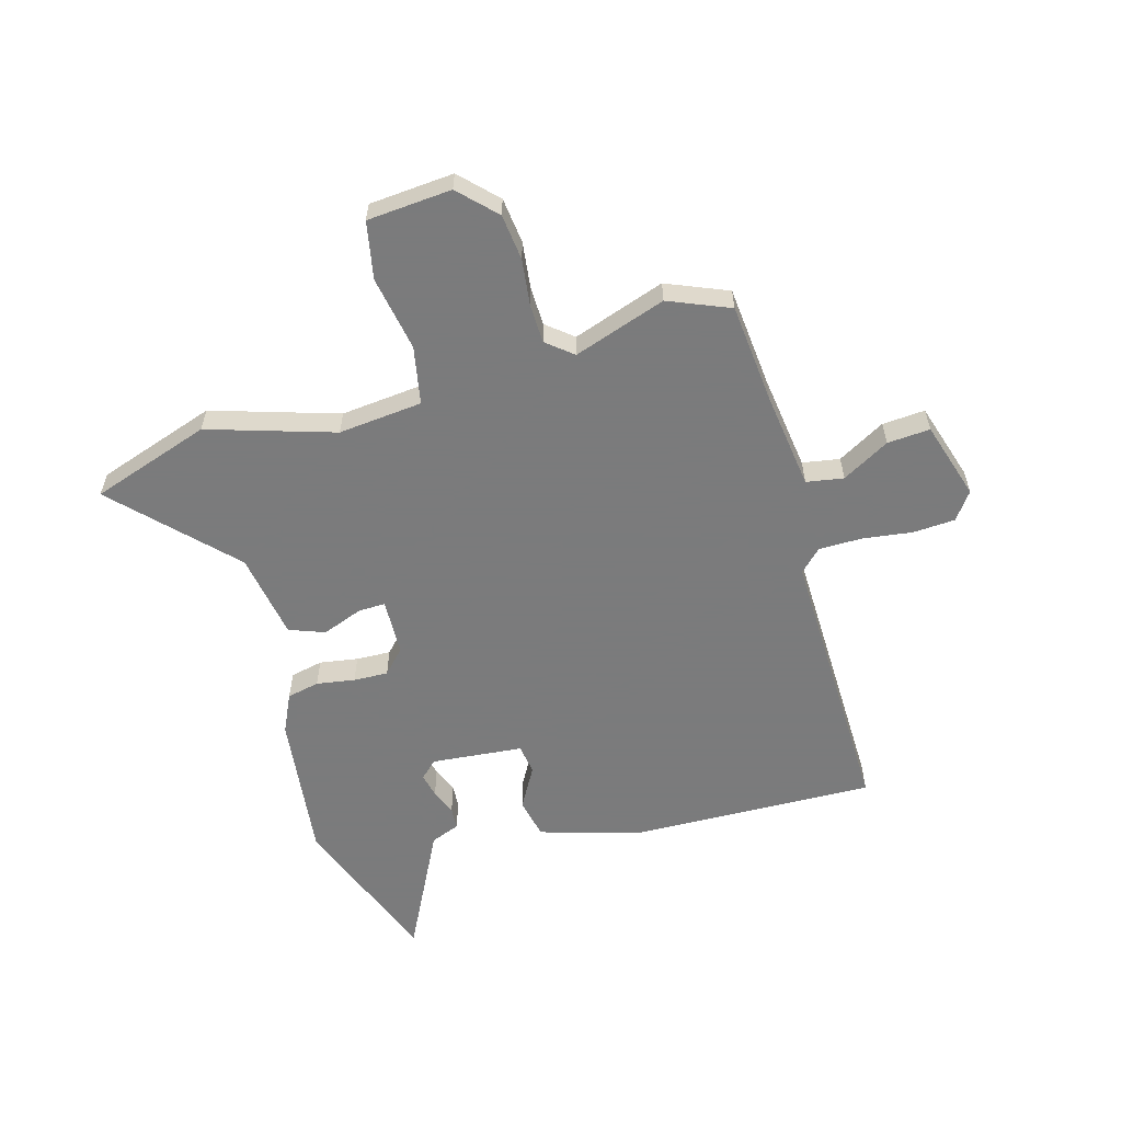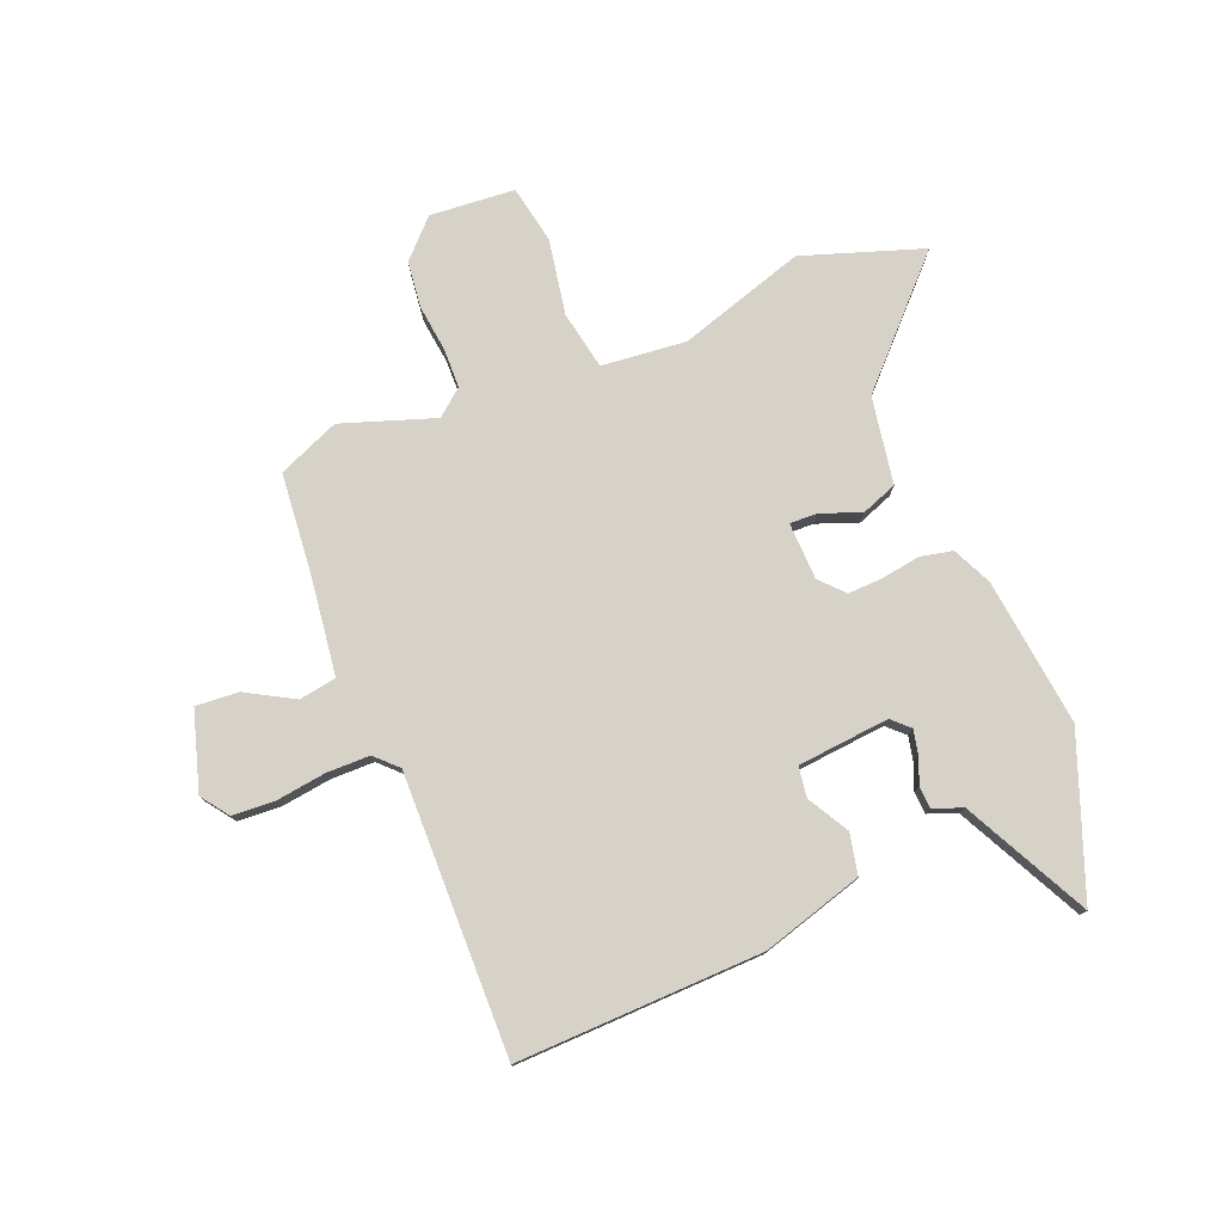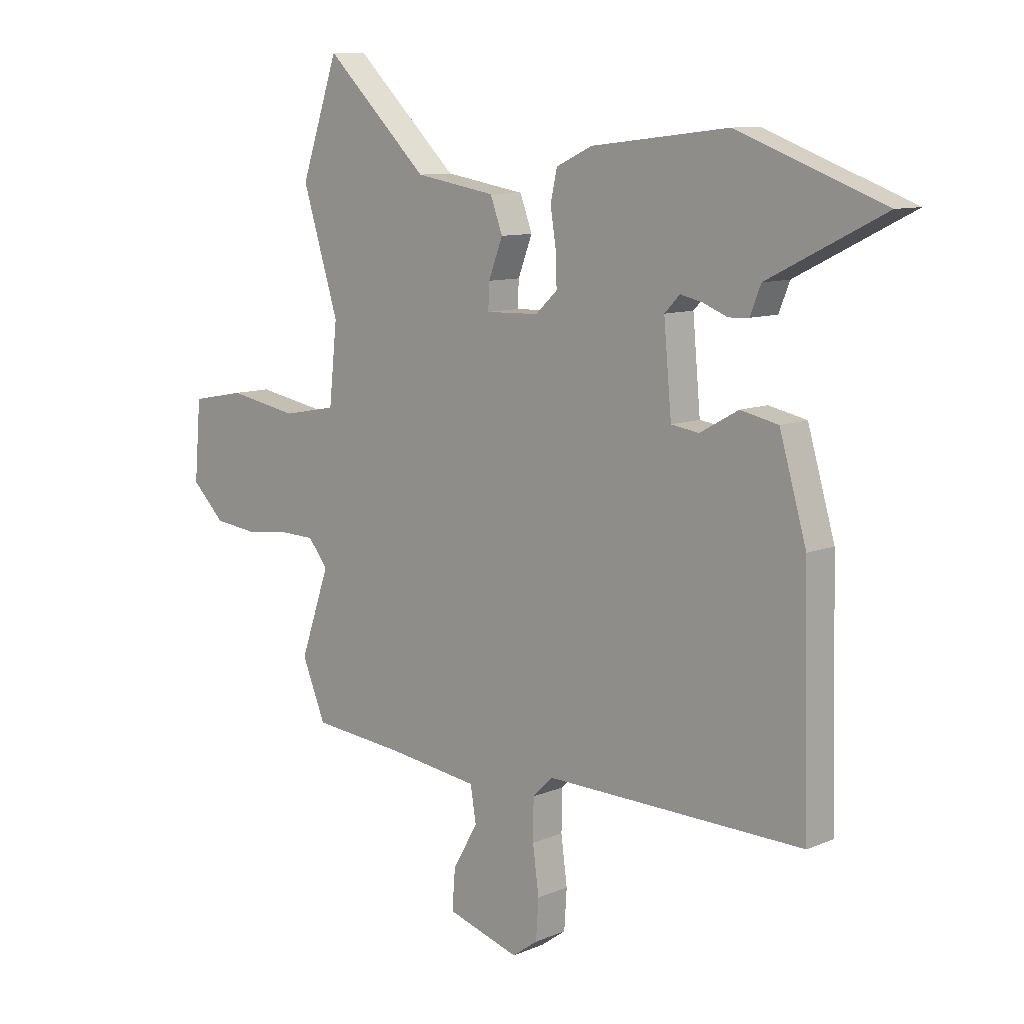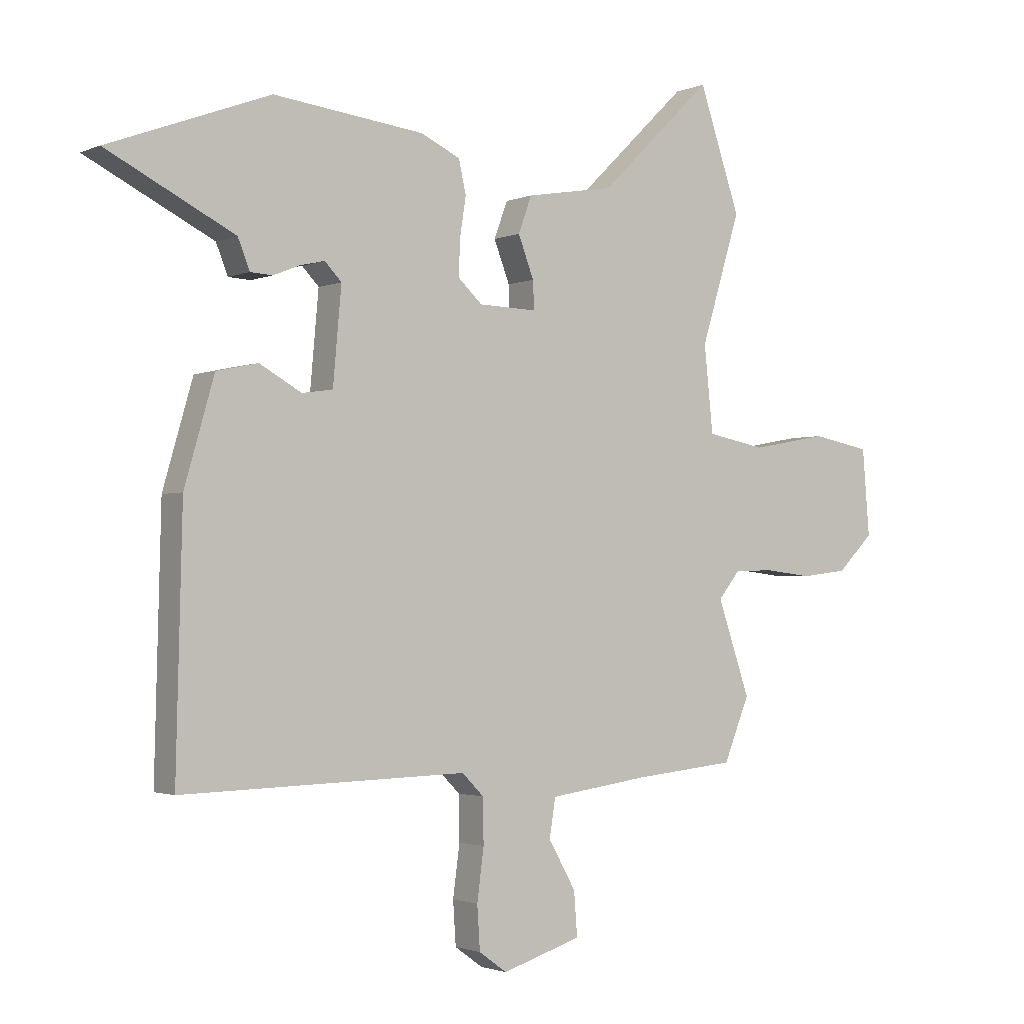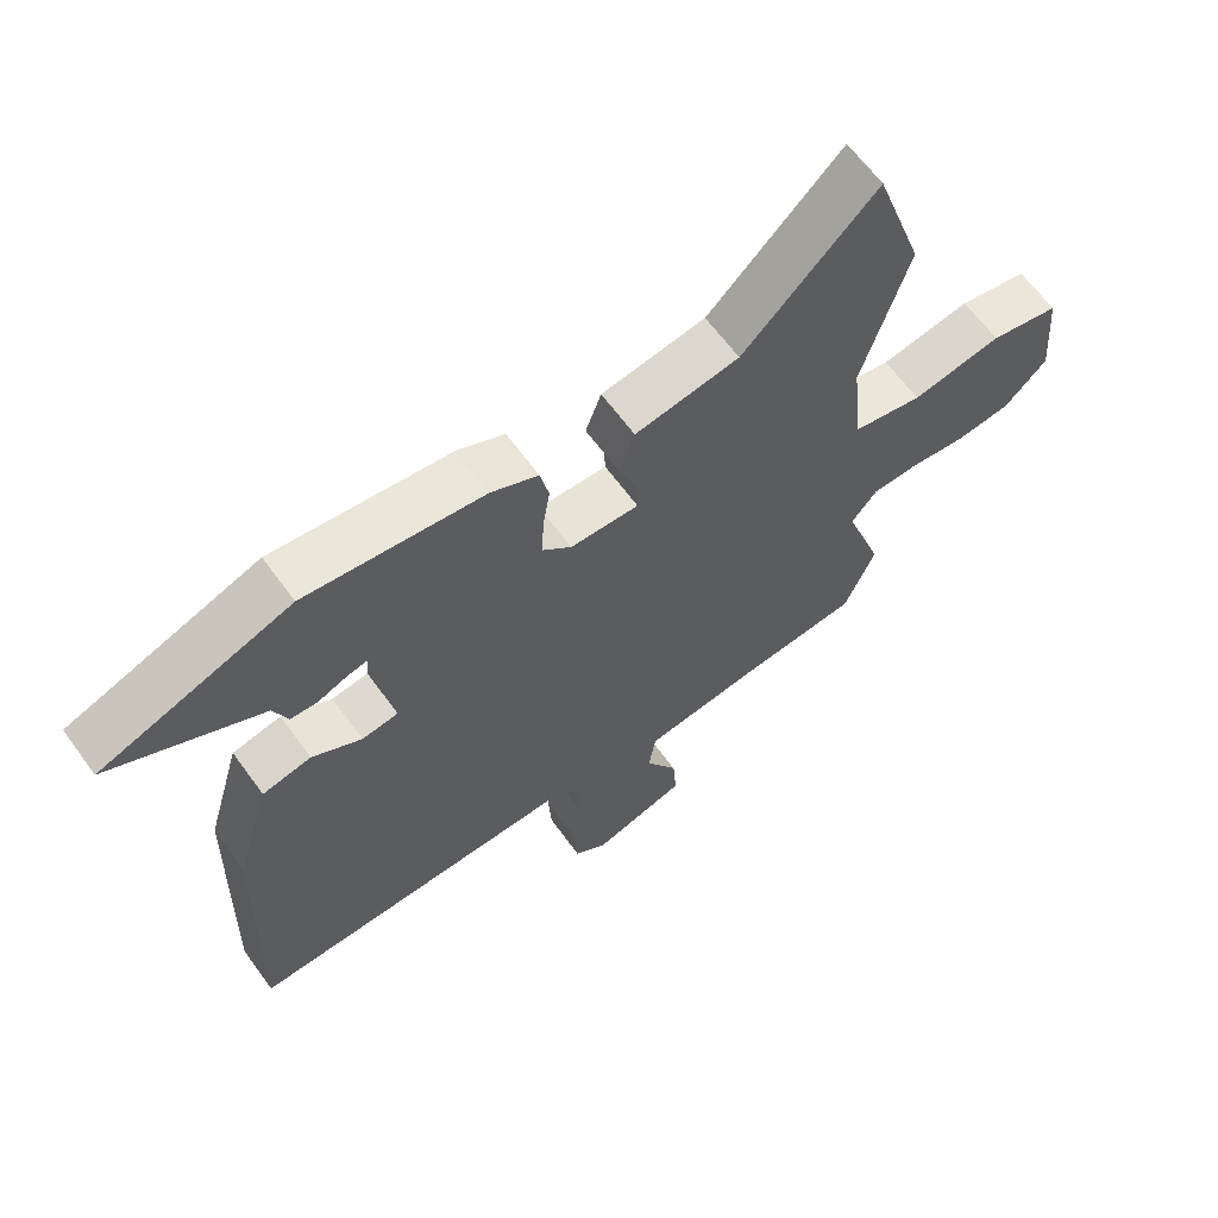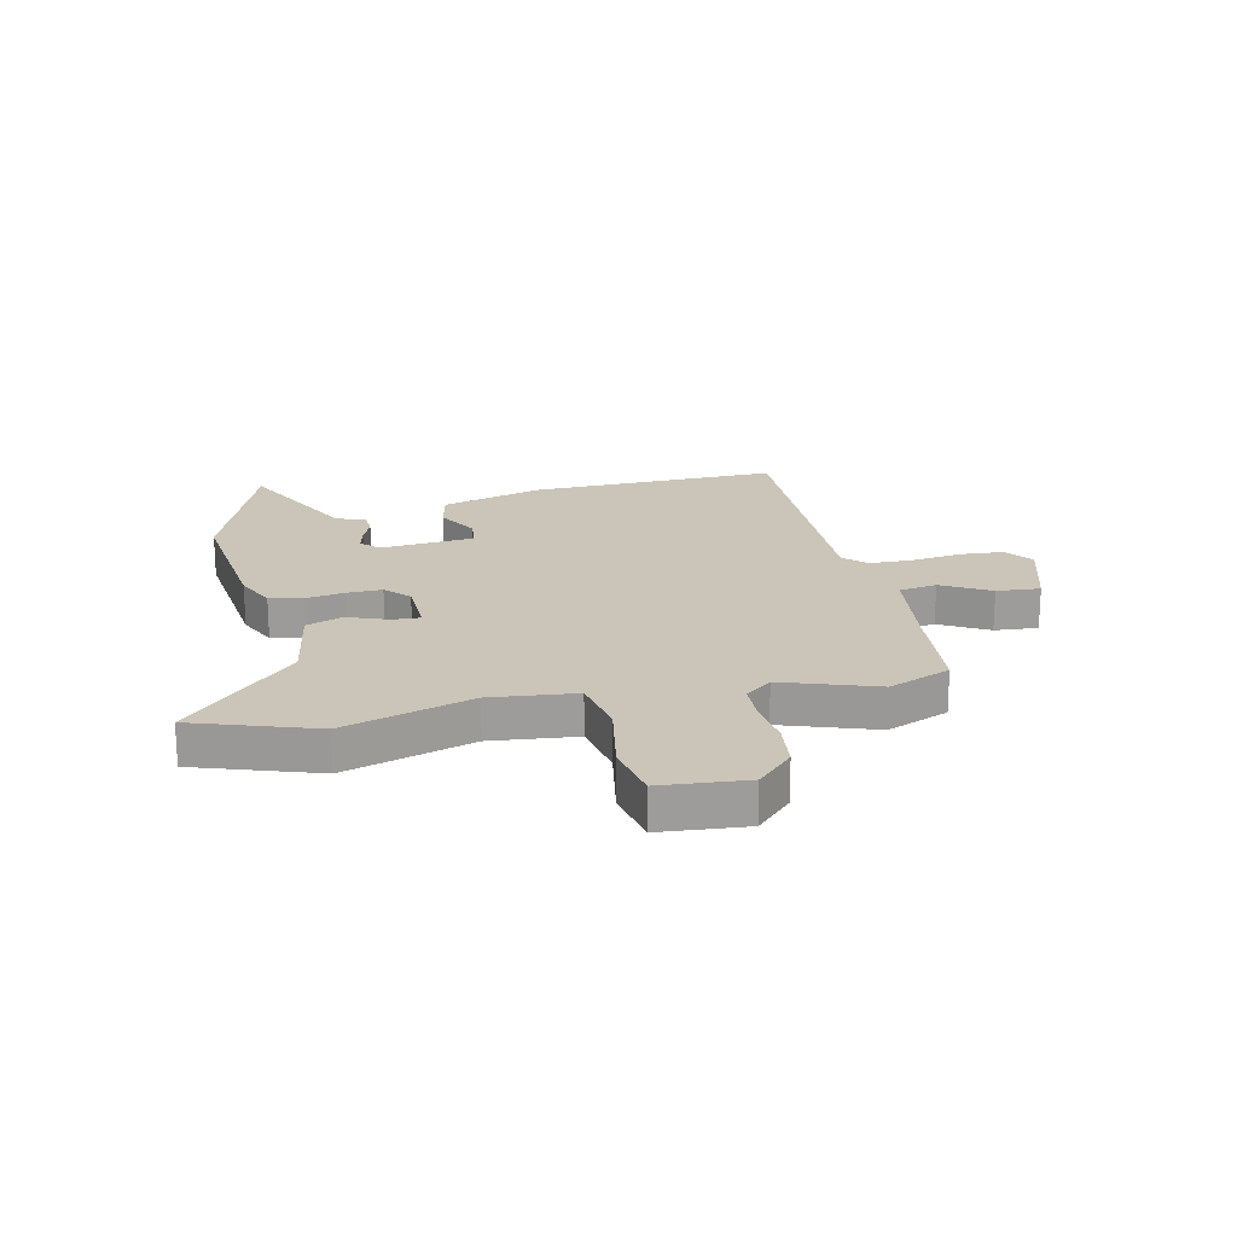
<metadata>
{"format":"obj","ext":"obj","renderer":"f3d","projection":"perspective","resolution":1024,"background":"white","views":[{"elev":-58.4,"azim":105.7,"up":"+Y"},{"elev":77.7,"azim":-112.3,"up":"+Y"},{"elev":9.8,"azim":-137.2,"up":"+Z"},{"elev":-1.9,"azim":-34.7,"up":"+Z"},{"elev":63.5,"azim":-36.0,"up":"+Z"},{"elev":20.3,"azim":77.4,"up":"+Y"}]}
</metadata>
<code>
v 0.542 0.07 -0.398
v 0.496 0.07 -0.51
v 0.312 0.07 -0.528
v 0.135 0.07 -0.552
v 0.124 0.07 -0.62
v 0.173 0.07 -0.706
v 0.179 0.07 -0.784
v 0.037 0.07 -0.828
v -0.013 0.07 -0.792
v -0.018 0.07 -0.715
v -0.006 0.07 -0.624
v -0.007 0.07 -0.545
v -0.046 0.07 -0.506
v -0.555 0.07 -0.518
v -0.544 0.07 -0.071
v -0.491 0.07 0.112
v -0.417 0.07 0.128
v -0.342 0.07 0.086
v -0.287 0.07 0.094
v -0.272 0.07 0.261
v -0.302 0.07 0.292
v -0.346 0.07 0.282
v -0.393 0.07 0.263
v -0.433 0.07 0.265
v -0.454 0.07 0.318
v -0.681 0.07 0.432
v -0.394 0.07 0.54
v -0.125 0.07 0.509
v -0.054 0.07 0.476
v -0.041 0.07 0.417
v -0.052 0.07 0.347
v -0.054 0.07 0.284
v -0.011 0.07 0.244
v 0.093 0.07 0.241
v 0.091 0.07 0.291
v 0.063 0.07 0.364
v 0.087 0.07 0.429
v 0.245 0.07 0.456
v 0.448 0.07 0.653
v 0.522 0.07 0.436
v 0.451 0.07 0.206
v 0.467 0.07 0.053
v 0.573 0.07 0.033
v 0.71 0.07 0.058
v 0.815 0.07 0.038
v 0.828 0.07 -0.116
v 0.763 0.07 -0.18
v 0.679 0.07 -0.19
v 0.594 0.07 -0.18
v 0.523 0.07 -0.182
v 0.484 0.07 -0.23
v 0.542 0 -0.398
v 0.496 0 -0.51
v 0.312 0 -0.528
v 0.135 0 -0.552
v 0.124 0 -0.62
v 0.173 0 -0.706
v 0.179 0 -0.784
v 0.037 0 -0.828
v -0.013 0 -0.792
v -0.018 0 -0.715
v -0.006 0 -0.624
v -0.007 0 -0.545
v -0.046 0 -0.506
v -0.555 0 -0.518
v -0.544 0 -0.071
v -0.491 0 0.112
v -0.417 0 0.128
v -0.342 0 0.086
v -0.287 0 0.094
v -0.272 0 0.261
v -0.302 0 0.292
v -0.346 0 0.282
v -0.393 0 0.263
v -0.433 0 0.265
v -0.454 0 0.318
v -0.681 0 0.432
v -0.394 0 0.54
v -0.125 0 0.509
v -0.054 0 0.476
v -0.041 0 0.417
v -0.052 0 0.347
v -0.054 0 0.284
v -0.011 0 0.244
v 0.093 0 0.241
v 0.091 0 0.291
v 0.063 0 0.364
v 0.087 0 0.429
v 0.245 0 0.456
v 0.448 0 0.653
v 0.522 0 0.436
v 0.451 0 0.206
v 0.467 0 0.053
v 0.573 0 0.033
v 0.71 0 0.058
v 0.815 0 0.038
v 0.828 0 -0.116
v 0.763 0 -0.18
v 0.679 0 -0.19
v 0.594 0 -0.18
v 0.523 0 -0.182
v 0.484 0 -0.23
f 47 48 49
f 46 47 49
f 45 46 49
f 44 45 49
f 43 44 49
f 42 43 49 50
f 38 39 40 41
f 38 41 42
f 37 38 42
f 36 37 42
f 35 36 42
f 42 50 51
f 35 42 51
f 34 35 51
f 29 30 31
f 28 29 31
f 27 28 31
f 26 27 31
f 25 26 31
f 25 31 32
f 22 23 24 25
f 21 22 25
f 21 25 32 33
f 16 17 18
f 15 16 18
f 14 15 18
f 13 14 18
f 12 13 18 19
f 9 10 11
f 8 9 11
f 7 8 11
f 6 7 11
f 5 6 11
f 4 5 11 12
f 12 19 20
f 4 12 20
f 3 4 20
f 1 2 3
f 51 1 3
f 34 51 3
f 33 34 3
f 33 3 20
f 20 21 33
f 100 99 98
f 100 98 97
f 100 97 96
f 100 96 95
f 100 95 94
f 101 100 94 93
f 92 91 90 89
f 93 92 89
f 93 89 88
f 93 88 87
f 93 87 86
f 102 101 93
f 102 93 86
f 102 86 85
f 82 81 80
f 82 80 79
f 82 79 78
f 82 78 77
f 82 77 76
f 83 82 76
f 76 75 74 73
f 76 73 72
f 84 83 76 72
f 69 68 67
f 69 67 66
f 69 66 65
f 69 65 64
f 70 69 64 63
f 62 61 60
f 62 60 59
f 62 59 58
f 62 58 57
f 62 57 56
f 63 62 56 55
f 71 70 63
f 71 63 55
f 71 55 54
f 54 53 52
f 54 52 102
f 54 102 85
f 54 85 84
f 71 54 84
f 84 72 71
f 1 52 53 2
f 2 53 54 3
f 3 54 55 4
f 4 55 56 5
f 5 56 57 6
f 6 57 58 7
f 7 58 59 8
f 8 59 60 9
f 9 60 61 10
f 10 61 62 11
f 11 62 63 12
f 12 63 64 13
f 13 64 65 14
f 14 65 66 15
f 15 66 67 16
f 16 67 68 17
f 17 68 69 18
f 18 69 70 19
f 19 70 71 20
f 20 71 72 21
f 21 72 73 22
f 22 73 74 23
f 23 74 75 24
f 24 75 76 25
f 25 76 77 26
f 26 77 78 27
f 27 78 79 28
f 28 79 80 29
f 29 80 81 30
f 30 81 82 31
f 31 82 83 32
f 32 83 84 33
f 33 84 85 34
f 34 85 86 35
f 35 86 87 36
f 36 87 88 37
f 37 88 89 38
f 38 89 90 39
f 39 90 91 40
f 40 91 92 41
f 41 92 93 42
f 42 93 94 43
f 43 94 95 44
f 44 95 96 45
f 45 96 97 46
f 46 97 98 47
f 47 98 99 48
f 48 99 100 49
f 49 100 101 50
f 50 101 102 51
f 51 102 52 1

</code>
